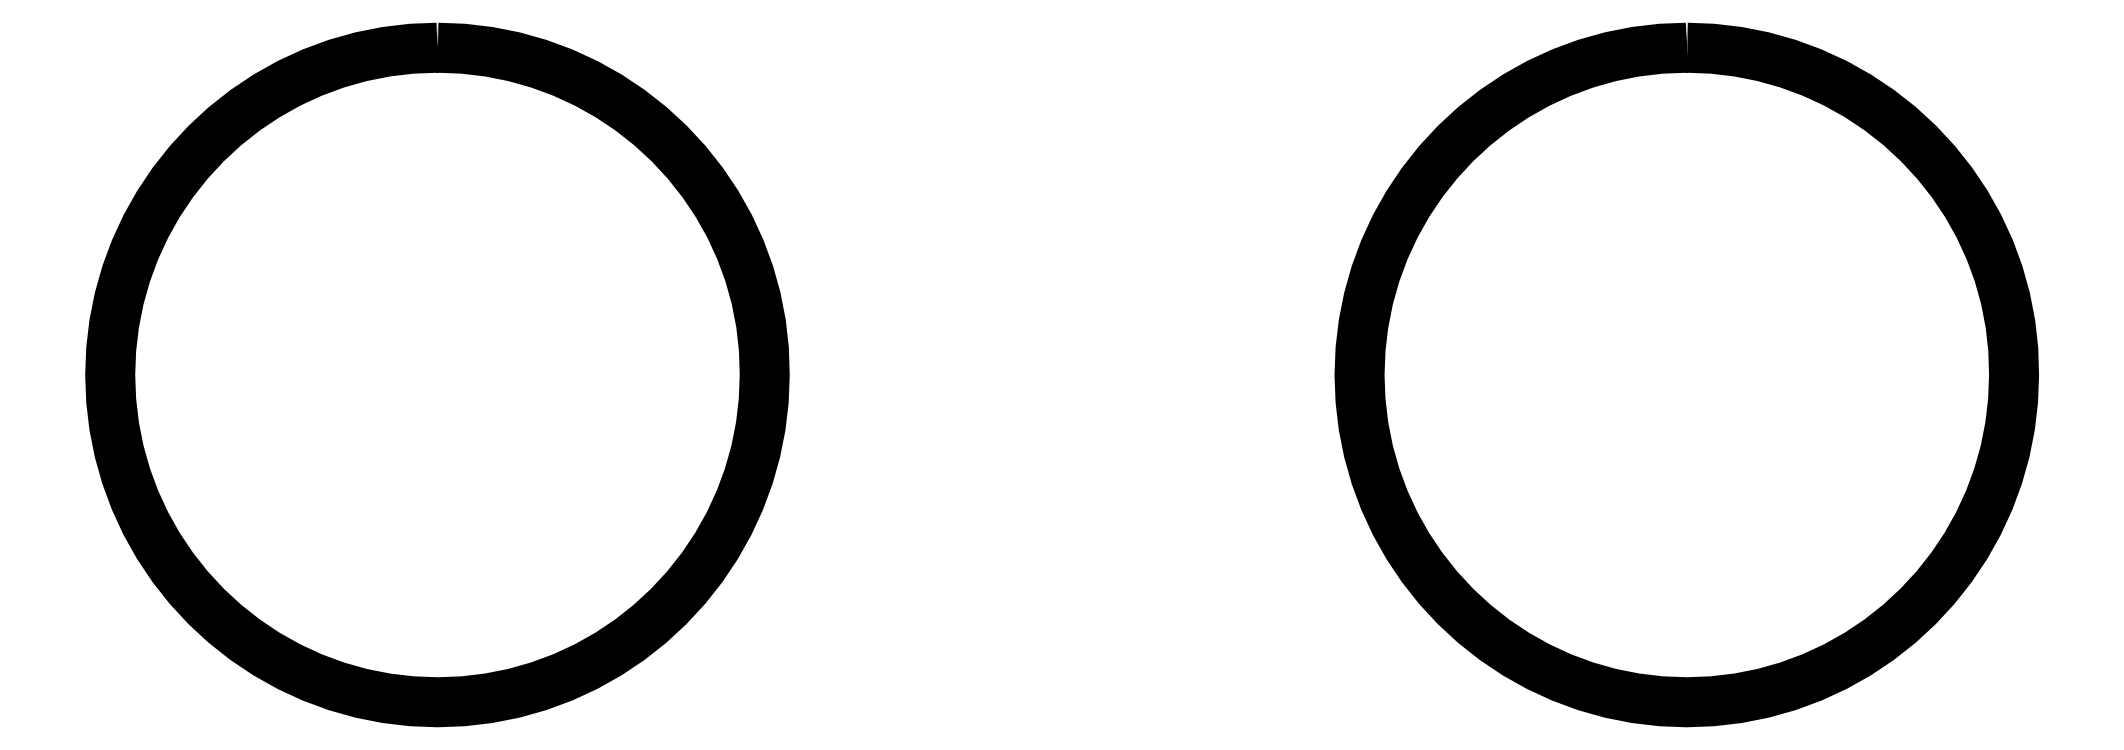
<metadata>
{"format":"dxf","ext":"dxf","renderer":"ezdxf+matplotlib","layout":"modelspace","background":"white","min_lineweight":24,"dpi":150}
</metadata>
<code>
0
SECTION
2
ENTITIES
0
LWPOLYLINE
8
0
90
81
70
1
10
19.29
20
97.17
30
0
10
18.52
20
97.15
30
0
10
17.76
20
97.06
30
0
10
17.01
20
96.91
30
0
10
16.28
20
96.7
30
0
10
15.56
20
96.43
30
0
10
14.87
20
96.11
30
0
10
14.2
20
95.74
30
0
10
13.56
20
95.31
30
0
10
12.96
20
94.84
30
0
10
12.4
20
94.32
30
0
10
11.88
20
93.76
30
0
10
11.41
20
93.16
30
0
10
10.99
20
92.52
30
0
10
10.61
20
91.86
30
0
10
10.29
20
91.16
30
0
10
10.02
20
90.45
30
0
10
9.817
20
89.71
30
0
10
9.669
20
88.96
30
0
10
9.58
20
88.2
30
0
10
9.55
20
87.44
30
0
10
9.58
20
86.67
30
0
10
9.669
20
85.91
30
0
10
9.817
20
85.16
30
0
10
10.02
20
84.43
30
0
10
10.29
20
83.71
30
0
10
10.61
20
83.02
30
0
10
10.99
20
82.35
30
0
10
11.41
20
81.71
30
0
10
11.88
20
81.11
30
0
10
12.4
20
80.55
30
0
10
12.96
20
80.03
30
0
10
13.57
20
79.56
30
0
10
14.2
20
79.13
30
0
10
14.87
20
78.76
30
0
10
15.56
20
78.44
30
0
10
16.28
20
78.17
30
0
10
17.01
20
77.97
30
0
10
17.76
20
77.82
30
0
10
18.52
20
77.73
30
0
10
19.29
20
77.7
30
0
10
20.05
20
77.73
30
0
10
20.81
20
77.82
30
0
10
21.56
20
77.97
30
0
10
22.3
20
78.17
30
0
10
23.01
20
78.44
30
0
10
23.71
20
78.76
30
0
10
24.38
20
79.13
30
0
10
25.01
20
79.56
30
0
10
25.61
20
80.03
30
0
10
26.17
20
80.55
30
0
10
26.69
20
81.11
30
0
10
27.16
20
81.71
30
0
10
27.59
20
82.35
30
0
10
27.96
20
83.02
30
0
10
28.29
20
83.71
30
0
10
28.55
20
84.43
30
0
10
28.76
20
85.16
30
0
10
28.91
20
85.91
30
0
10
29
20
86.67
30
0
10
29.03
20
87.44
30
0
10
29
20
88.2
30
0
10
28.92
20
88.96
30
0
10
28.77
20
89.71
30
0
10
28.56
20
90.45
30
0
10
28.3
20
91.17
30
0
10
27.98
20
91.86
30
0
10
27.6
20
92.53
30
0
10
27.18
20
93.17
30
0
10
26.7
20
93.77
30
0
10
26.18
20
94.33
30
0
10
25.62
20
94.84
30
0
10
25.02
20
95.32
30
0
10
24.38
20
95.74
30
0
10
23.71
20
96.12
30
0
10
23.02
20
96.44
30
0
10
22.3
20
96.7
30
0
10
21.56
20
96.91
30
0
10
20.81
20
97.06
30
0
10
20.05
20
97.15
30
0
10
19.29
20
97.17
30
0
0
LWPOLYLINE
8
0
90
81
70
1
10
56.46
20
97.17
30
0
10
55.7
20
97.15
30
0
10
54.94
20
97.06
30
0
10
54.19
20
96.91
30
0
10
53.45
20
96.7
30
0
10
52.73
20
96.43
30
0
10
52.04
20
96.11
30
0
10
51.37
20
95.74
30
0
10
50.74
20
95.31
30
0
10
50.14
20
94.84
30
0
10
49.58
20
94.32
30
0
10
49.06
20
93.76
30
0
10
48.58
20
93.16
30
0
10
48.16
20
92.52
30
0
10
47.78
20
91.86
30
0
10
47.46
20
91.16
30
0
10
47.2
20
90.45
30
0
10
46.99
20
89.71
30
0
10
46.84
20
88.96
30
0
10
46.75
20
88.2
30
0
10
46.72
20
87.44
30
0
10
46.75
20
86.67
30
0
10
46.84
20
85.91
30
0
10
46.99
20
85.16
30
0
10
47.2
20
84.43
30
0
10
47.46
20
83.71
30
0
10
47.78
20
83.02
30
0
10
48.16
20
82.35
30
0
10
48.58
20
81.71
30
0
10
49.06
20
81.11
30
0
10
49.58
20
80.55
30
0
10
50.14
20
80.03
30
0
10
50.74
20
79.56
30
0
10
51.37
20
79.13
30
0
10
52.04
20
78.76
30
0
10
52.73
20
78.44
30
0
10
53.45
20
78.17
30
0
10
54.19
20
77.97
30
0
10
54.94
20
77.82
30
0
10
55.7
20
77.73
30
0
10
56.46
20
77.7
30
0
10
57.22
20
77.73
30
0
10
57.98
20
77.82
30
0
10
58.73
20
77.97
30
0
10
59.47
20
78.17
30
0
10
60.19
20
78.44
30
0
10
60.88
20
78.76
30
0
10
61.55
20
79.13
30
0
10
62.18
20
79.56
30
0
10
62.78
20
80.03
30
0
10
63.34
20
80.55
30
0
10
63.86
20
81.11
30
0
10
64.34
20
81.71
30
0
10
64.76
20
82.35
30
0
10
65.14
20
83.02
30
0
10
65.46
20
83.71
30
0
10
65.72
20
84.43
30
0
10
65.93
20
85.16
30
0
10
66.08
20
85.91
30
0
10
66.17
20
86.67
30
0
10
66.2
20
87.44
30
0
10
66.17
20
88.2
30
0
10
66.09
20
88.96
30
0
10
65.94
20
89.71
30
0
10
65.74
20
90.45
30
0
10
65.47
20
91.17
30
0
10
65.15
20
91.86
30
0
10
64.78
20
92.53
30
0
10
64.35
20
93.17
30
0
10
63.88
20
93.77
30
0
10
63.35
20
94.33
30
0
10
62.79
20
94.84
30
0
10
62.19
20
95.32
30
0
10
61.55
20
95.74
30
0
10
60.89
20
96.12
30
0
10
60.19
20
96.44
30
0
10
59.47
20
96.7
30
0
10
58.74
20
96.91
30
0
10
57.99
20
97.06
30
0
10
57.23
20
97.15
30
0
10
56.46
20
97.17
30
0
0
ENDSEC
0
EOF

</code>
